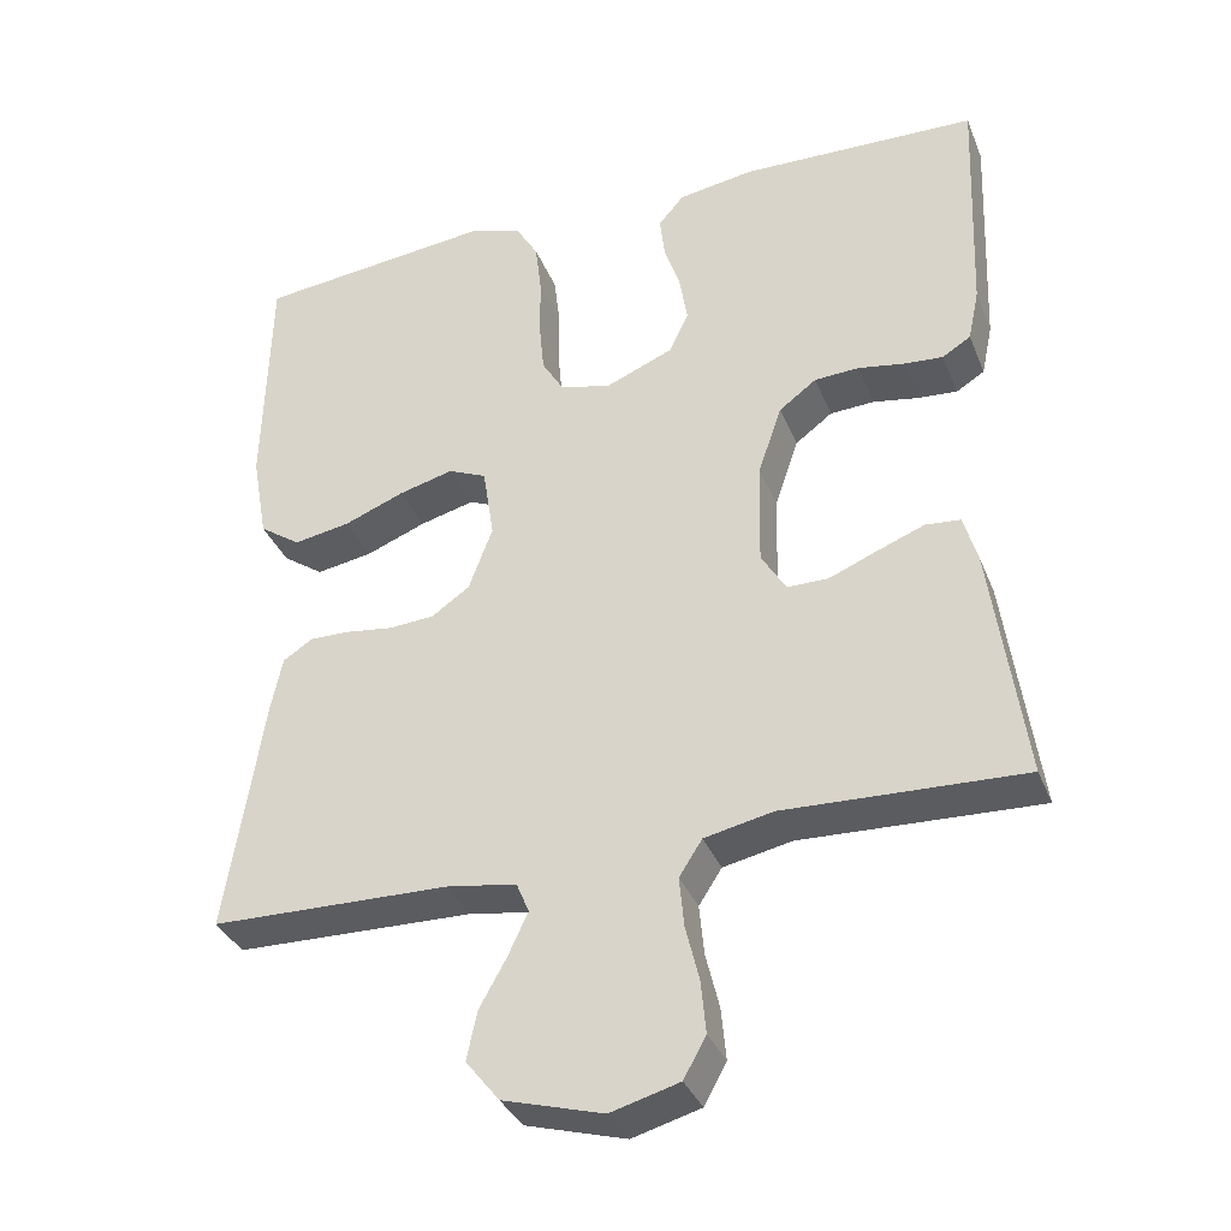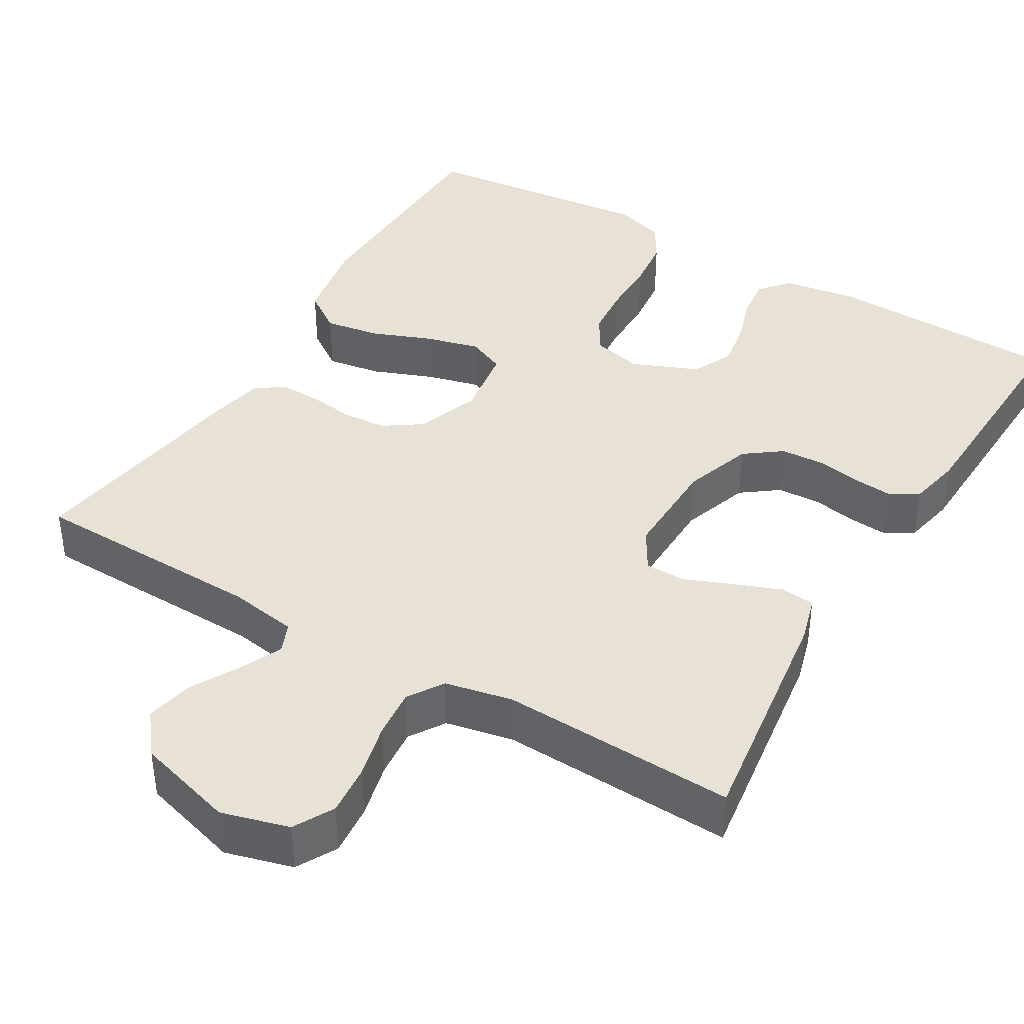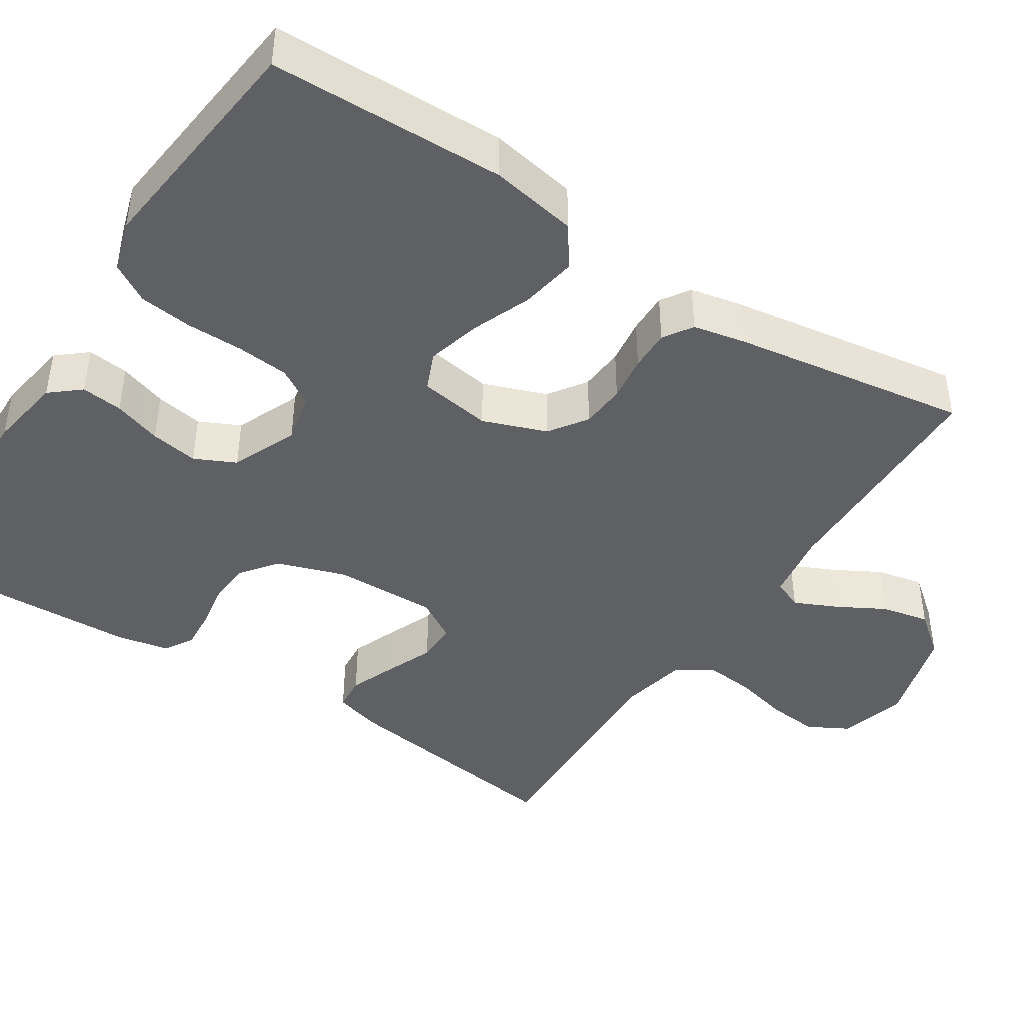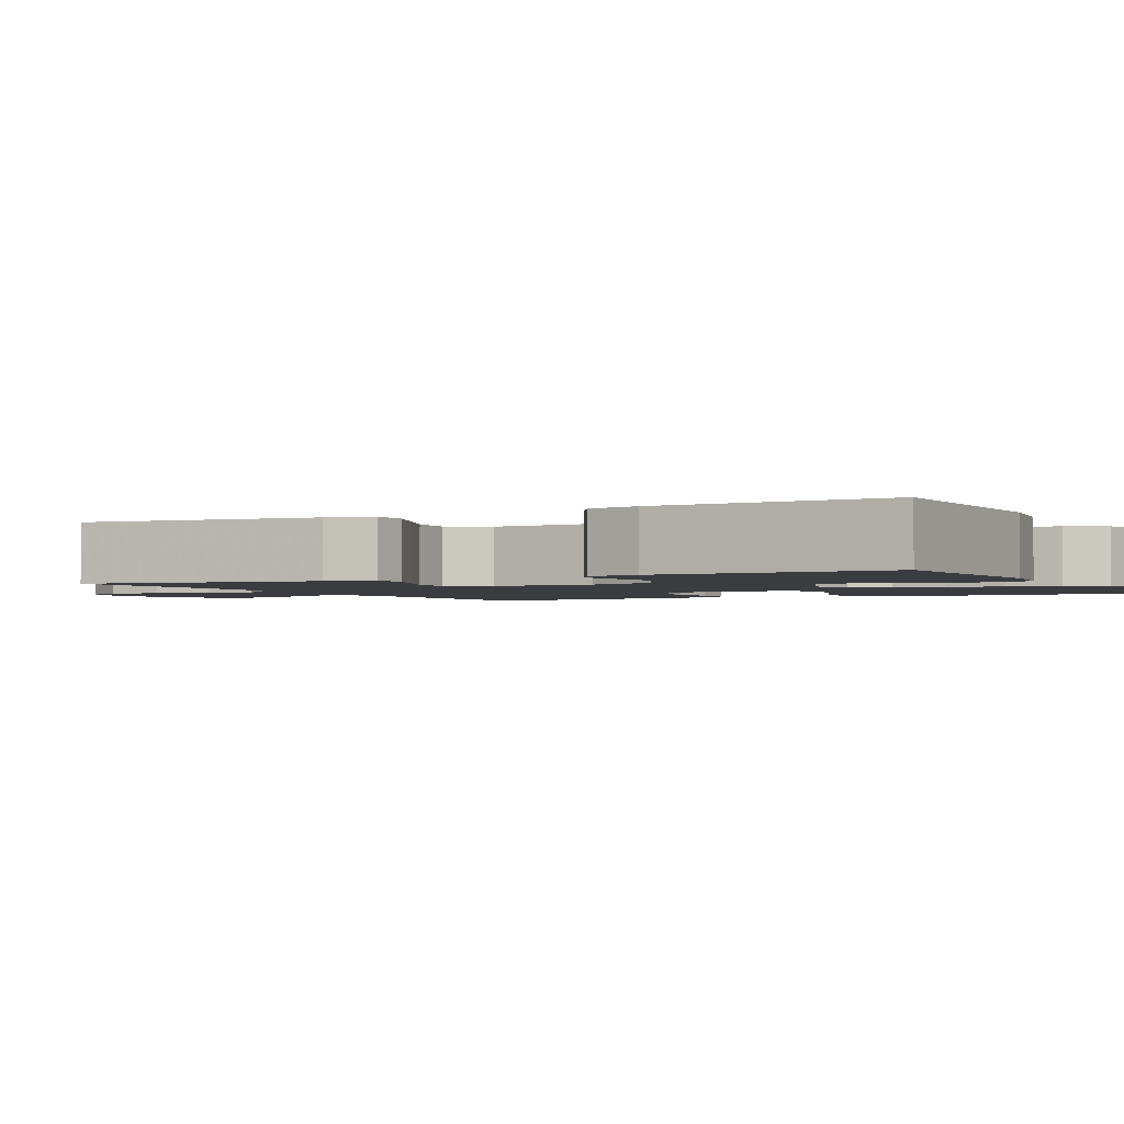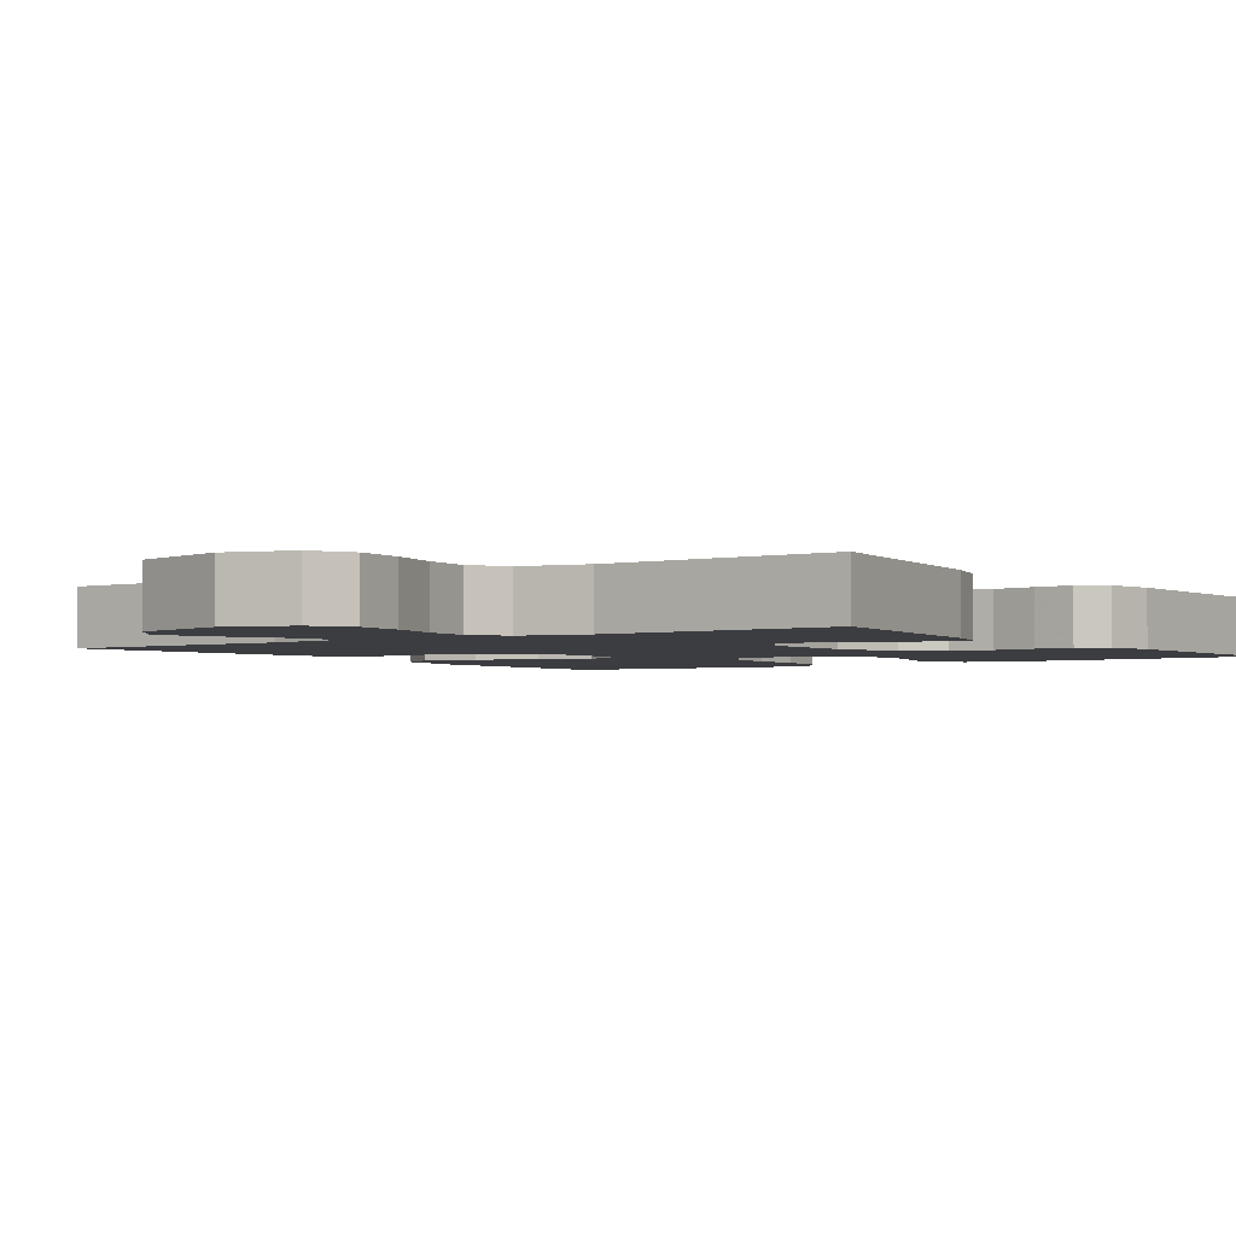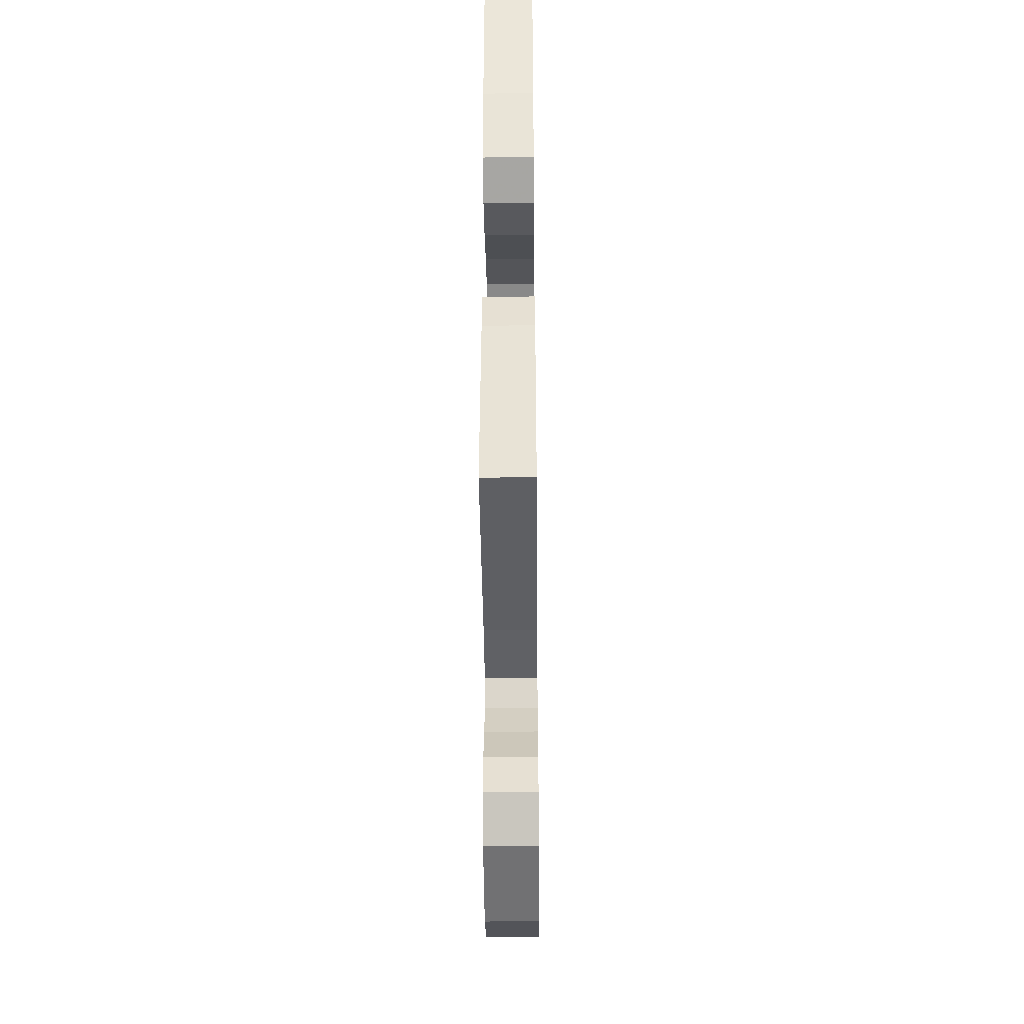
<metadata>
{"format":"obj","ext":"obj","renderer":"f3d","projection":"perspective","resolution":1024,"background":"white","views":[{"elev":-35.2,"azim":-159.8,"up":"+Z"},{"elev":40.3,"azim":-149.3,"up":"+Y"},{"elev":-43.4,"azim":56.9,"up":"+Y"},{"elev":-2.1,"azim":-62.3,"up":"+Y"},{"elev":-2.7,"azim":-145.8,"up":"+Y"},{"elev":-39.4,"azim":90.6,"up":"+Z"}]}
</metadata>
<code>
v -0.5 0.07 -0.5
v -0.459 0.07 -0.2
v -0.442 0.07 -0.14
v -0.398 0.07 -0.136
v -0.339 0.07 -0.159
v -0.278 0.07 -0.184
v -0.226 0.07 -0.184
v -0.195 0.07 -0.132
v -0.198 0.07 0
v -0.228 0.07 0.088
v -0.275 0.07 0.123
v -0.331 0.07 0.126
v -0.388 0.07 0.116
v -0.438 0.07 0.112
v -0.474 0.07 0.134
v -0.488 0.07 0.2
v -0.5 0.07 0.5
v -0.2 0.07 0.509
v -0.105 0.07 0.494
v -0.073 0.07 0.456
v -0.079 0.07 0.403
v -0.099 0.07 0.342
v -0.109 0.07 0.281
v -0.084 0.07 0.229
v 0 0.07 0.194
v 0.064 0.07 0.209
v 0.092 0.07 0.256
v 0.098 0.07 0.322
v 0.098 0.07 0.395
v 0.106 0.07 0.463
v 0.135 0.07 0.512
v 0.2 0.07 0.532
v 0.5 0.07 0.5
v 0.507 0.07 0.2
v 0.487 0.07 0.089
v 0.435 0.07 0.053
v 0.364 0.07 0.065
v 0.288 0.07 0.095
v 0.219 0.07 0.113
v 0.171 0.07 0.092
v 0.157 0.07 0
v 0.187 0.07 -0.081
v 0.235 0.07 -0.114
v 0.292 0.07 -0.118
v 0.35 0.07 -0.11
v 0.402 0.07 -0.109
v 0.439 0.07 -0.133
v 0.453 0.07 -0.2
v 0.5 0.07 -0.5
v 0.2 0.07 -0.507
v 0.112 0.07 -0.521
v 0.096 0.07 -0.559
v 0.121 0.07 -0.613
v 0.155 0.07 -0.674
v 0.168 0.07 -0.735
v 0.126 0.07 -0.788
v 0 0.07 -0.824
v -0.086 0.07 -0.8
v -0.114 0.07 -0.749
v -0.108 0.07 -0.684
v -0.091 0.07 -0.614
v -0.085 0.07 -0.551
v -0.114 0.07 -0.506
v -0.2 0.07 -0.488
v -0.5 0 -0.5
v -0.459 0 -0.2
v -0.442 0 -0.14
v -0.398 0 -0.136
v -0.339 0 -0.159
v -0.278 0 -0.184
v -0.226 0 -0.184
v -0.195 0 -0.132
v -0.198 0 0
v -0.228 0 0.088
v -0.275 0 0.123
v -0.331 0 0.126
v -0.388 0 0.116
v -0.438 0 0.112
v -0.474 0 0.134
v -0.488 0 0.2
v -0.5 0 0.5
v -0.2 0 0.509
v -0.105 0 0.494
v -0.073 0 0.456
v -0.079 0 0.403
v -0.099 0 0.342
v -0.109 0 0.281
v -0.084 0 0.229
v 0 0 0.194
v 0.064 0 0.209
v 0.092 0 0.256
v 0.098 0 0.322
v 0.098 0 0.395
v 0.106 0 0.463
v 0.135 0 0.512
v 0.2 0 0.532
v 0.5 0 0.5
v 0.507 0 0.2
v 0.487 0 0.089
v 0.435 0 0.053
v 0.364 0 0.065
v 0.288 0 0.095
v 0.219 0 0.113
v 0.171 0 0.092
v 0.157 0 0
v 0.187 0 -0.081
v 0.235 0 -0.114
v 0.292 0 -0.118
v 0.35 0 -0.11
v 0.402 0 -0.109
v 0.439 0 -0.133
v 0.453 0 -0.2
v 0.5 0 -0.5
v 0.2 0 -0.507
v 0.112 0 -0.521
v 0.096 0 -0.559
v 0.121 0 -0.613
v 0.155 0 -0.674
v 0.168 0 -0.735
v 0.126 0 -0.788
v 0 0 -0.824
v -0.086 0 -0.8
v -0.114 0 -0.749
v -0.108 0 -0.684
v -0.091 0 -0.614
v -0.085 0 -0.551
v -0.114 0 -0.506
v -0.2 0 -0.488
f 59 60 61
f 58 59 61
f 57 58 61
f 56 57 61
f 55 56 61
f 54 55 61
f 53 54 61
f 52 53 61 62
f 51 52 62 63
f 48 49 50
f 47 48 50
f 46 47 50
f 45 46 50
f 44 45 50
f 51 63 64
f 50 51 64
f 44 50 64
f 43 44 64
f 36 37 38
f 35 36 38
f 34 35 38
f 33 34 38
f 32 33 38
f 31 32 38
f 30 31 38
f 29 30 38
f 28 29 38
f 27 28 38 39
f 26 27 39 40
f 20 21 22
f 19 20 22
f 18 19 22
f 17 18 22
f 16 17 22
f 15 16 22
f 14 15 22
f 13 14 22
f 12 13 22
f 11 12 22 23
f 10 11 23 24
f 4 5 6
f 3 4 6
f 2 3 6
f 1 2 6
f 64 1 6
f 64 6 7
f 64 7 8
f 43 64 8
f 42 43 8
f 41 42 8 9
f 41 9 10
f 40 41 10
f 26 40 10
f 25 26 10
f 10 24 25
f 125 124 123
f 125 123 122
f 125 122 121
f 125 121 120
f 125 120 119
f 125 119 118
f 125 118 117
f 126 125 117 116
f 127 126 116 115
f 114 113 112
f 114 112 111
f 114 111 110
f 114 110 109
f 114 109 108
f 128 127 115
f 128 115 114
f 128 114 108
f 128 108 107
f 102 101 100
f 102 100 99
f 102 99 98
f 102 98 97
f 102 97 96
f 102 96 95
f 102 95 94
f 102 94 93
f 102 93 92
f 103 102 92 91
f 104 103 91 90
f 86 85 84
f 86 84 83
f 86 83 82
f 86 82 81
f 86 81 80
f 86 80 79
f 86 79 78
f 86 78 77
f 86 77 76
f 87 86 76 75
f 88 87 75 74
f 70 69 68
f 70 68 67
f 70 67 66
f 70 66 65
f 70 65 128
f 71 70 128
f 72 71 128
f 72 128 107
f 72 107 106
f 73 72 106 105
f 74 73 105
f 74 105 104
f 74 104 90
f 74 90 89
f 89 88 74
f 1 65 66 2
f 2 66 67 3
f 3 67 68 4
f 4 68 69 5
f 5 69 70 6
f 6 70 71 7
f 7 71 72 8
f 8 72 73 9
f 9 73 74 10
f 10 74 75 11
f 11 75 76 12
f 12 76 77 13
f 13 77 78 14
f 14 78 79 15
f 15 79 80 16
f 16 80 81 17
f 17 81 82 18
f 18 82 83 19
f 19 83 84 20
f 20 84 85 21
f 21 85 86 22
f 22 86 87 23
f 23 87 88 24
f 24 88 89 25
f 25 89 90 26
f 26 90 91 27
f 27 91 92 28
f 28 92 93 29
f 29 93 94 30
f 30 94 95 31
f 31 95 96 32
f 32 96 97 33
f 33 97 98 34
f 34 98 99 35
f 35 99 100 36
f 36 100 101 37
f 37 101 102 38
f 38 102 103 39
f 39 103 104 40
f 40 104 105 41
f 41 105 106 42
f 42 106 107 43
f 43 107 108 44
f 44 108 109 45
f 45 109 110 46
f 46 110 111 47
f 47 111 112 48
f 48 112 113 49
f 49 113 114 50
f 50 114 115 51
f 51 115 116 52
f 52 116 117 53
f 53 117 118 54
f 54 118 119 55
f 55 119 120 56
f 56 120 121 57
f 57 121 122 58
f 58 122 123 59
f 59 123 124 60
f 60 124 125 61
f 61 125 126 62
f 62 126 127 63
f 63 127 128 64
f 64 128 65 1

</code>
